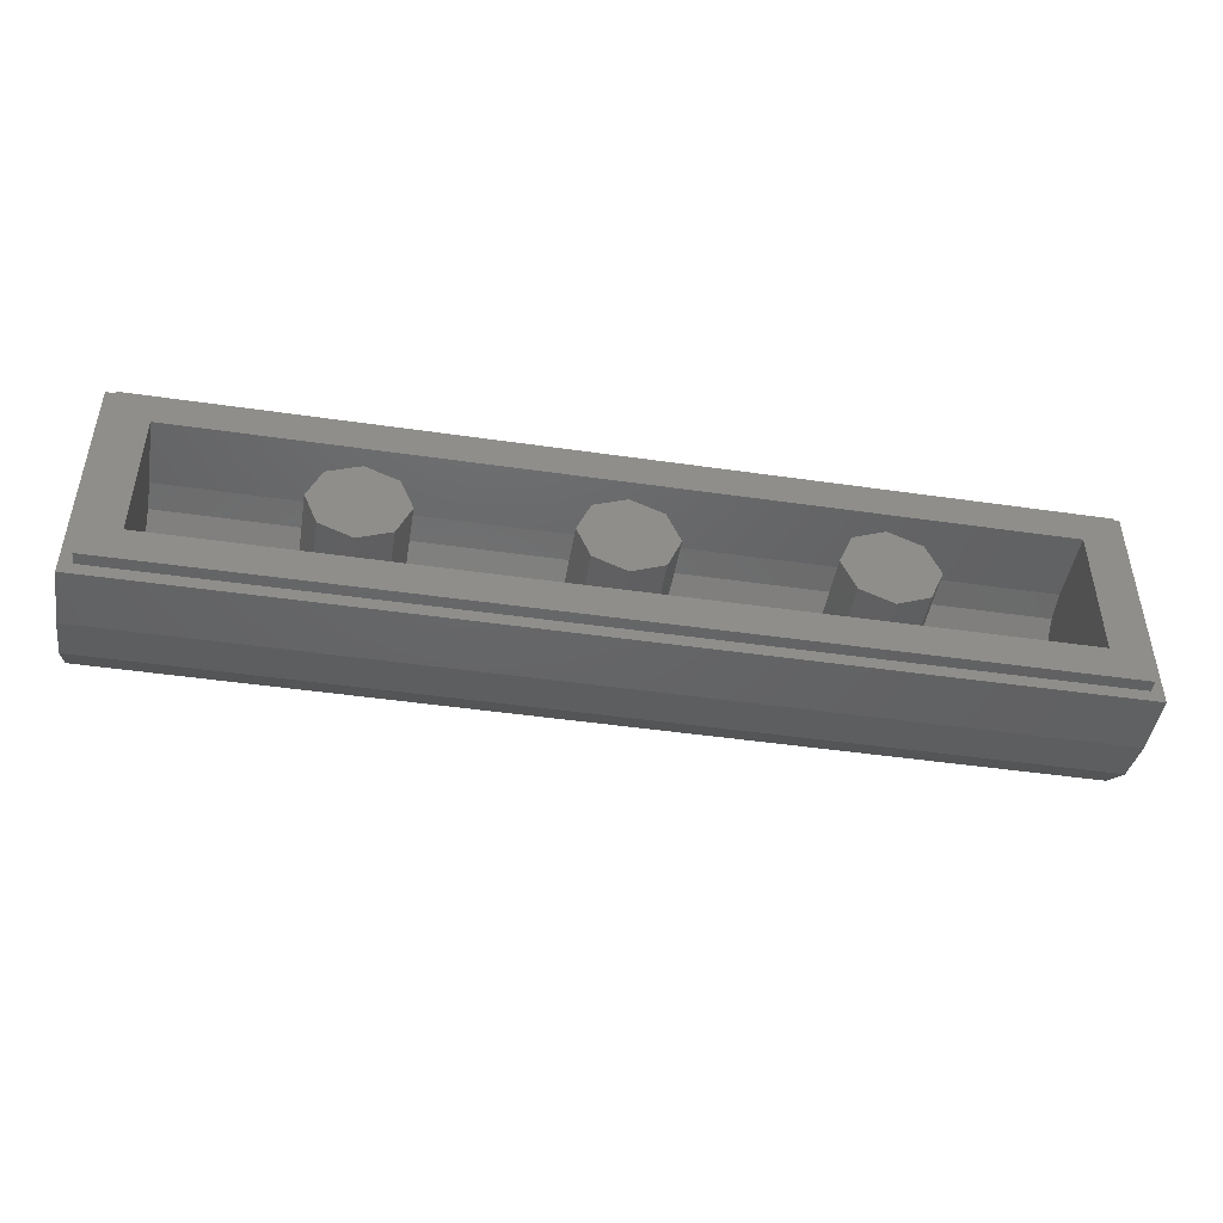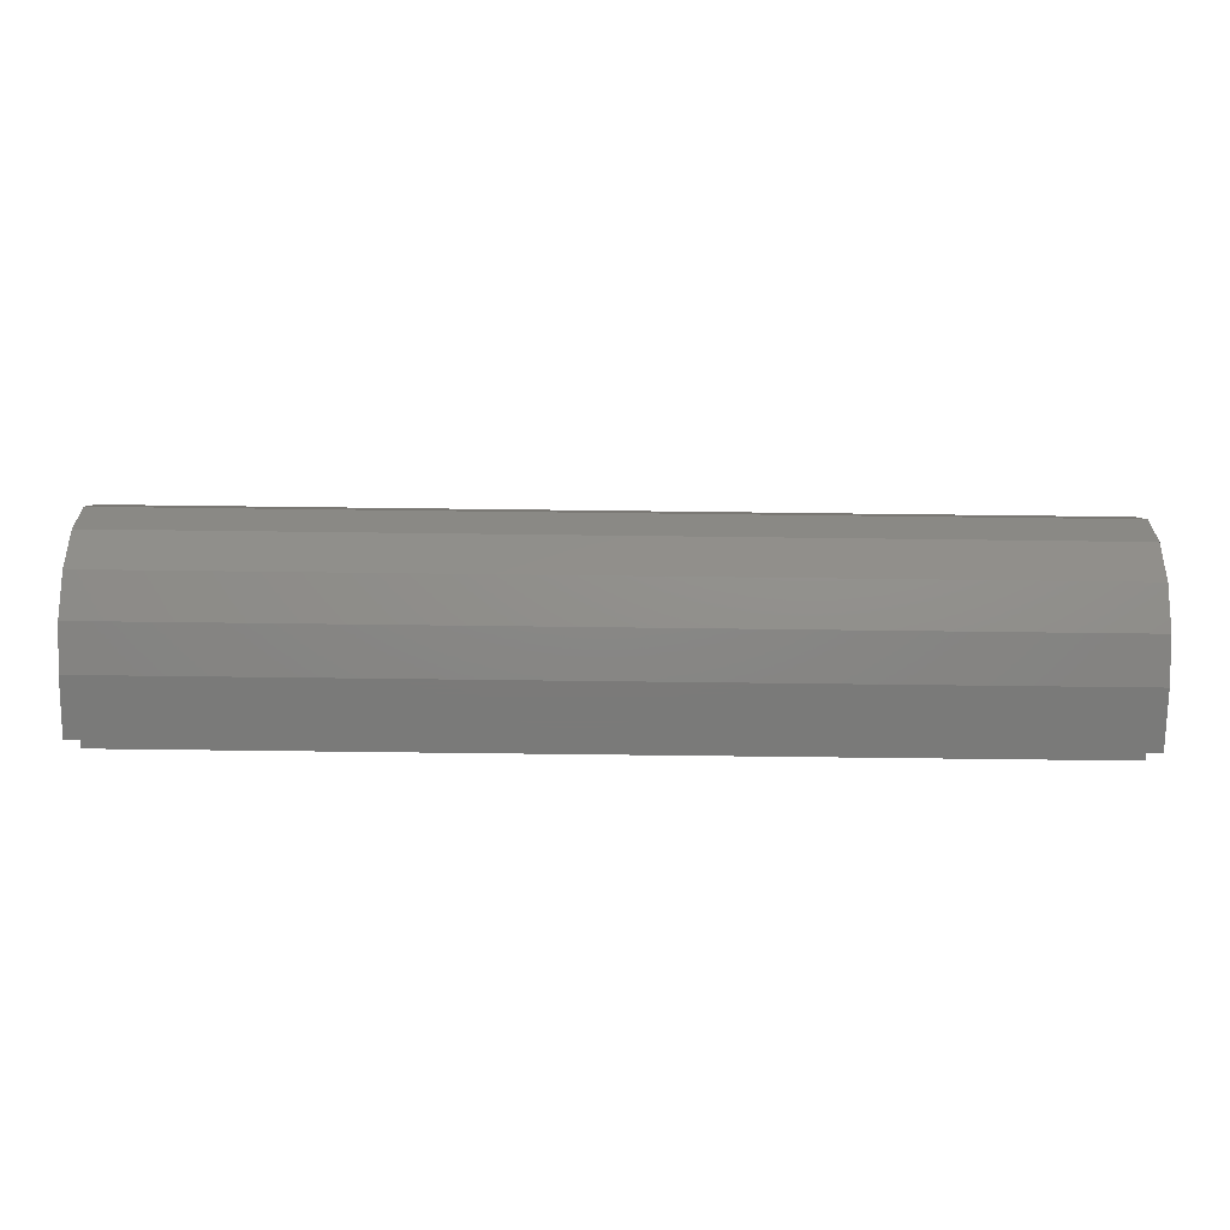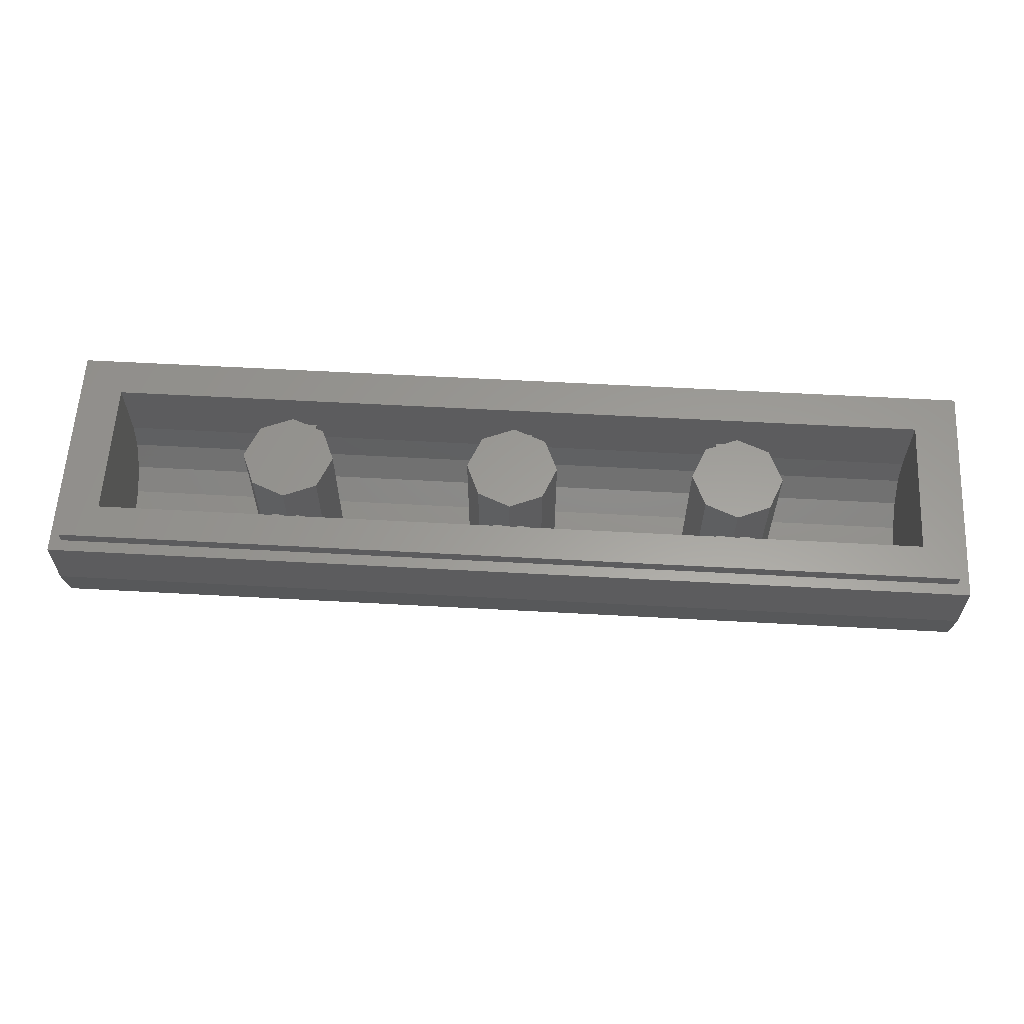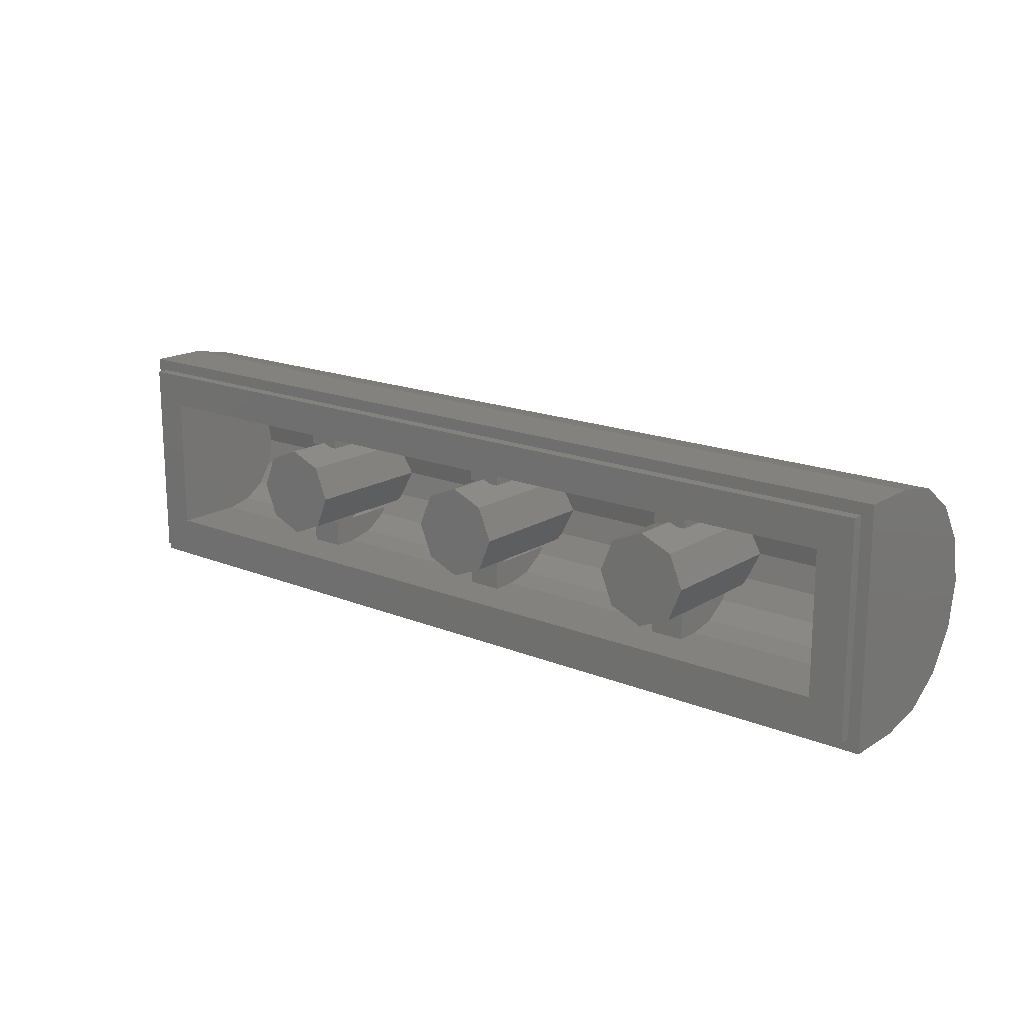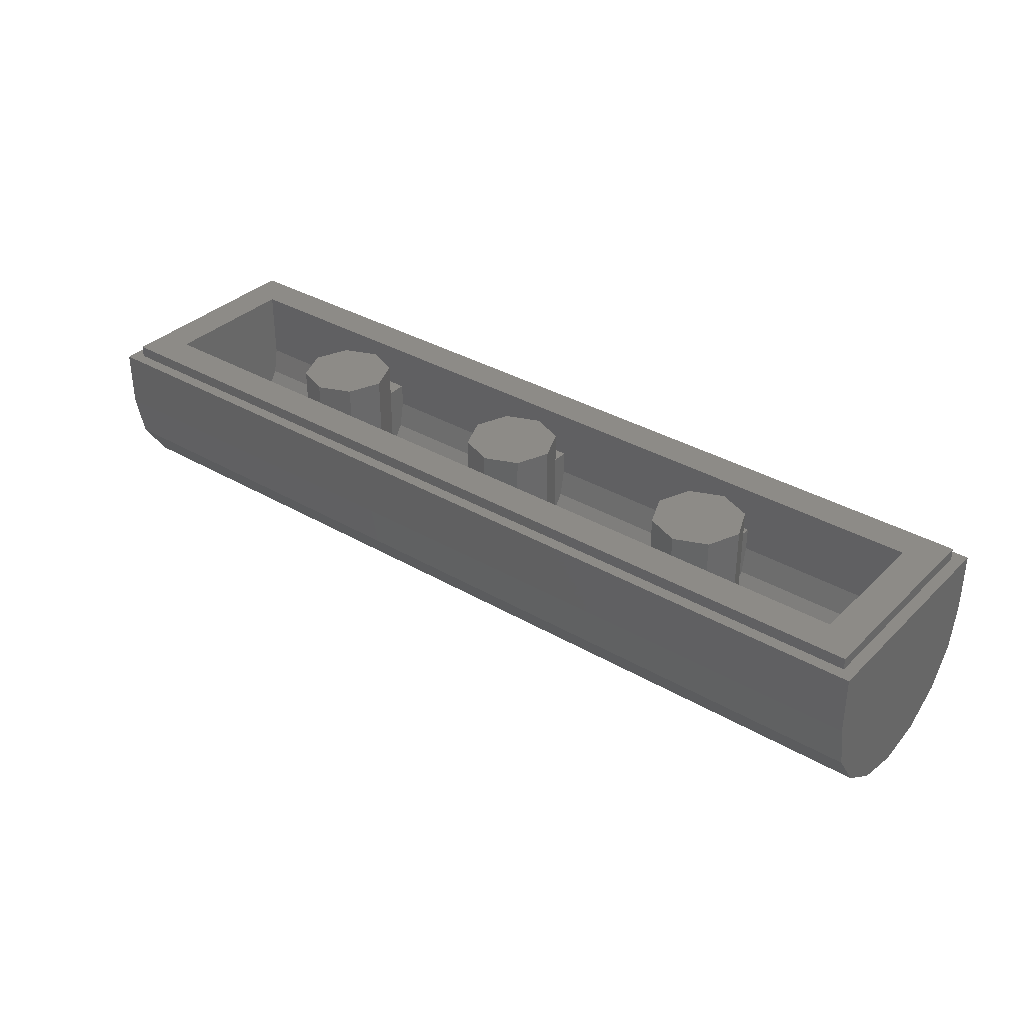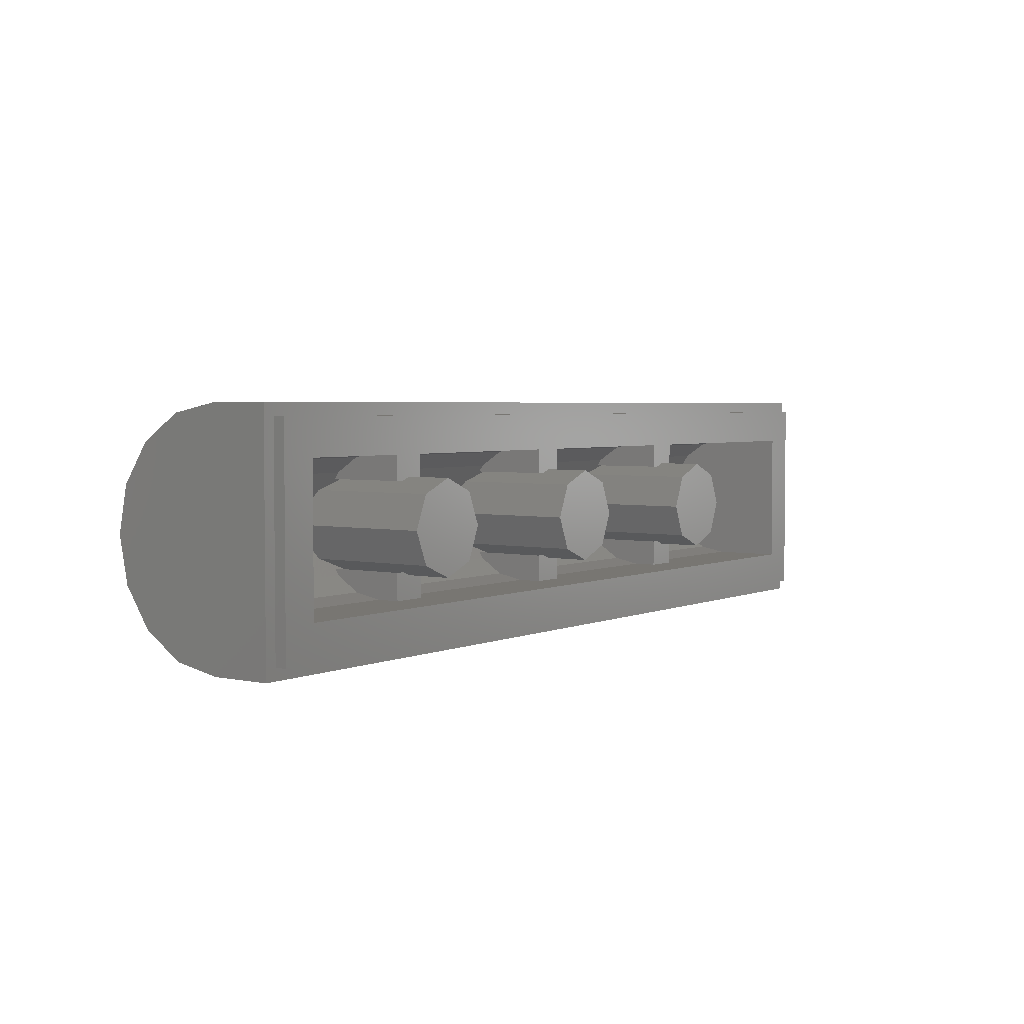
<metadata>
{"format":"stl","ext":"stl","renderer":"f3d","projection":"perspective","resolution":1024,"background":"white","views":[{"elev":-46.1,"azim":170.6,"up":"+Z"},{"elev":-73.4,"azim":-0.7,"up":"+Z"},{"elev":60.4,"azim":3.2,"up":"+Y"},{"elev":17.1,"azim":-140.8,"up":"+Z"},{"elev":34.7,"azim":38.0,"up":"+Y"},{"elev":3.5,"azim":125.5,"up":"+Z"}]}
</metadata>
<code>
# stl→obj: 175 verts, 232 faces
v 1.44 0 -0.24
v 1.44 0 0.24
v 1.56 0 0.36
v 1.56 0 -0.36
v -1.44 0 0.24
v -1.56 0 0.36
v -1.44 0 -0.24
v -1.56 0 -0.36
v 1.56 -0.04 -0.36
v 1.56 -0.04 0.36
v 1.6 -0.04 0.4
v 1.6 -0.04 -0.4
v -1.56 -0.04 0.36
v -1.6 -0.04 0.4
v -1.56 -0.04 -0.36
v -1.6 -0.04 -0.4
v 0.06 -0.16 0.1481
v 0.06 -0.16 0.24
v 0.06 -0.24 0.24
v 0.06 -0.4242 0.1481
v 0.06 -0.4097 0.1697
v 0.06 -0.3318 0.2217
v -0.06 -0.4097 0.1697
v -0.06 -0.3318 0.2217
v -0.06 -0.24 0.24
v -0.06 -0.4242 0.1481
v -0.06 -0.16 0.1481
v -0.06 -0.16 0.24
v 0.06 -0.16 -0.1481
v 0.06 -0.4242 -0.1481
v 0.06 -0.24 -0.24
v 0.06 -0.16 -0.24
v 0.06 -0.4097 -0.1697
v 0.06 -0.3318 -0.2217
v -0.06 -0.4097 -0.1697
v -0.06 -0.4242 -0.1481
v -0.06 -0.24 -0.24
v -0.06 -0.3318 -0.2217
v -0.06 -0.16 -0.1481
v -0.06 -0.16 -0.24
v 0.86 -0.16 0.1481
v 0.86 -0.16 0.24
v 0.86 -0.24 0.24
v 0.86 -0.4242 0.1481
v 0.86 -0.4097 0.1697
v 0.86 -0.3318 0.2217
v 0.74 -0.4097 0.1697
v 0.74 -0.3318 0.2217
v 0.74 -0.24 0.24
v 0.74 -0.4242 0.1481
v 0.74 -0.16 0.1481
v 0.74 -0.16 0.24
v 0.86 -0.16 -0.1481
v 0.86 -0.4242 -0.1481
v 0.86 -0.24 -0.24
v 0.86 -0.16 -0.24
v 0.86 -0.4097 -0.1697
v 0.86 -0.3318 -0.2217
v 0.74 -0.4097 -0.1697
v 0.74 -0.4242 -0.1481
v 0.74 -0.24 -0.24
v 0.74 -0.3318 -0.2217
v 0.74 -0.16 -0.1481
v 0.74 -0.16 -0.24
v -0.74 -0.16 0.1481
v -0.74 -0.16 0.24
v -0.74 -0.24 0.24
v -0.74 -0.4242 0.1481
v -0.74 -0.4097 0.1697
v -0.74 -0.3318 0.2217
v -0.86 -0.4097 0.1697
v -0.86 -0.3318 0.2217
v -0.86 -0.24 0.24
v -0.86 -0.4242 0.1481
v -0.86 -0.16 0.1481
v -0.86 -0.16 0.24
v -0.74 -0.16 -0.1481
v -0.74 -0.4242 -0.1481
v -0.74 -0.24 -0.24
v -0.74 -0.16 -0.24
v -0.74 -0.4097 -0.1697
v -0.74 -0.3318 -0.2217
v -0.86 -0.4097 -0.1697
v -0.86 -0.4242 -0.1481
v -0.86 -0.24 -0.24
v -0.86 -0.3318 -0.2217
v -0.86 -0.16 -0.1481
v -0.86 -0.16 -0.24
v -1.6 -0.24 -0.4
v 1.6 -0.24 -0.4
v -1.6 -0.24 0.4
v 1.6 -0.24 0.4
v 1.44 -0.24 0.24
v 1.44 -0.24 -0.24
v -1.44 -0.24 0.24
v -1.44 -0.24 -0.24
v 1.6 -0.3931 -0.3696
v -1.6 -0.3931 -0.3696
v 1.6 -0.5228 -0.2828
v -1.6 -0.5228 -0.2828
v 1.6 -0.6096 -0.1531
v -1.6 -0.6096 -0.1531
v 1.6 -0.64 0
v -1.6 -0.64 0
v 1.6 -0.6096 0.1531
v -1.6 -0.6096 0.1531
v 1.6 -0.5228 0.2828
v -1.6 -0.5228 0.2828
v 1.6 -0.3931 0.3696
v -1.6 -0.3931 0.3696
v 1.44 -0.3318 0.2217
v -1.44 -0.3318 0.2217
v 1.44 -0.4097 0.1697
v -1.44 -0.4097 0.1697
v 1.44 -0.4617 0.09184
v -1.44 -0.4617 0.09184
v 1.44 -0.48 0
v -1.44 -0.48 0
v 1.44 -0.4617 -0.09184
v -1.44 -0.4617 -0.09184
v 1.44 -0.4097 -0.1697
v -1.44 -0.4097 -0.1697
v 1.44 -0.3318 -0.2217
v -1.44 -0.3318 -0.2217
v 0.16 0 0
v 0.1131 0 -0.1131
v 0 0 0
v 0 0 -0.16
v -0.1131 0 -0.1131
v -0.16 0 -0
v -0.1131 0 0.1131
v -0 0 0.16
v 0.1131 0 0.1131
v 0.16 -0.48 0
v 0.1131 -0.48 -0.1131
v 0 -0.48 -0.16
v -0.1131 -0.48 -0.1131
v -0.16 -0.48 -0
v -0.1131 -0.48 0.1131
v -0 -0.48 0.16
v 0.1131 -0.48 0.1131
v 0.96 0 0
v 0.9131 0 -0.1131
v 0.8 0 0
v 0.8 0 -0.16
v 0.6869 0 -0.1131
v 0.64 0 -0
v 0.6869 0 0.1131
v 0.8 0 0.16
v 0.9131 0 0.1131
v 0.96 -0.48 0
v 0.9131 -0.48 -0.1131
v 0.8 -0.48 -0.16
v 0.6869 -0.48 -0.1131
v 0.64 -0.48 -0
v 0.6869 -0.48 0.1131
v 0.8 -0.48 0.16
v 0.9131 -0.48 0.1131
v -0.64 0 0
v -0.6869 0 -0.1131
v -0.8 0 0
v -0.8 0 -0.16
v -0.9131 0 -0.1131
v -0.96 0 -0
v -0.9131 0 0.1131
v -0.8 0 0.16
v -0.6869 0 0.1131
v -0.64 -0.48 0
v -0.6869 -0.48 -0.1131
v -0.8 -0.48 -0.16
v -0.9131 -0.48 -0.1131
v -0.96 -0.48 -0
v -0.9131 -0.48 0.1131
v -0.8 -0.48 0.16
v -0.6869 -0.48 0.1131
f 1 2 3
f 3 4 1
f 2 5 6
f 6 3 2
f 5 7 8
f 8 6 5
f 7 1 4
f 4 8 7
f 9 10 11
f 11 12 9
f 10 13 14
f 14 11 10
f 13 15 16
f 16 14 13
f 15 9 12
f 12 16 15
f 17 18 19
f 19 20 17
f 21 20 19
f 19 22 21
f 23 24 25
f 25 26 23
f 27 26 25
f 25 28 27
f 29 30 31
f 31 32 29
f 33 34 31
f 31 30 33
f 35 36 37
f 37 38 35
f 39 40 37
f 37 36 39
f 41 42 43
f 43 44 41
f 45 44 43
f 43 46 45
f 47 48 49
f 49 50 47
f 51 50 49
f 49 52 51
f 53 54 55
f 55 56 53
f 57 58 55
f 55 54 57
f 59 60 61
f 61 62 59
f 63 64 61
f 61 60 63
f 65 66 67
f 67 68 65
f 69 68 67
f 67 70 69
f 71 72 73
f 73 74 71
f 75 74 73
f 73 76 75
f 77 78 79
f 79 80 77
f 81 82 79
f 79 78 81
f 83 84 85
f 85 86 83
f 87 88 85
f 85 84 87
f 89 16 12
f 89 12 90
f 91 14 16
f 91 16 89
f 92 11 14
f 92 14 91
f 90 12 11
f 90 11 92
f 93 2 1
f 93 1 94
f 95 5 2
f 95 2 93
f 96 7 5
f 96 5 95
f 94 1 7
f 94 7 96
f 3 10 9
f 3 9 4
f 6 13 10
f 6 10 3
f 8 15 13
f 8 13 6
f 4 9 15
f 4 15 8
f 89 90 97
f 89 97 98
f 98 97 99
f 98 99 100
f 100 99 101
f 100 101 102
f 102 101 103
f 102 103 104
f 104 103 105
f 104 105 106
f 106 105 107
f 106 107 108
f 108 107 109
f 108 109 110
f 110 109 92
f 110 92 91
f 95 93 111
f 95 111 112
f 112 111 113
f 112 113 114
f 114 113 115
f 114 115 116
f 116 115 117
f 116 117 118
f 118 117 119
f 118 119 120
f 120 119 121
f 120 121 122
f 122 121 123
f 122 123 124
f 124 123 94
f 124 94 96
f 89 98 100
f 89 100 102
f 89 102 104
f 89 104 106
f 89 106 108
f 89 108 110
f 89 110 91
f 95 112 96
f 112 114 96
f 114 116 96
f 116 118 96
f 118 120 96
f 120 122 96
f 122 124 96
f 92 109 90
f 109 107 90
f 107 105 90
f 105 103 90
f 103 101 90
f 101 99 90
f 99 97 90
f 94 123 121
f 94 121 119
f 94 119 117
f 94 117 115
f 94 115 113
f 94 113 111
f 94 111 93
f 125 126 127
f 126 128 127
f 128 129 127
f 129 130 127
f 130 131 127
f 131 132 127
f 132 133 127
f 133 125 127
f 125 134 135
f 125 135 126
f 126 135 136
f 126 136 128
f 128 136 137
f 128 137 129
f 129 137 138
f 129 138 130
f 130 138 139
f 130 139 131
f 131 139 140
f 131 140 132
f 132 140 141
f 132 141 133
f 133 141 134
f 133 134 125
f 18 17 27
f 18 27 28
f 40 39 29
f 40 29 32
f 142 143 144
f 143 145 144
f 145 146 144
f 146 147 144
f 147 148 144
f 148 149 144
f 149 150 144
f 150 142 144
f 142 151 152
f 142 152 143
f 143 152 153
f 143 153 145
f 145 153 154
f 145 154 146
f 146 154 155
f 146 155 147
f 147 155 156
f 147 156 148
f 148 156 157
f 148 157 149
f 149 157 158
f 149 158 150
f 150 158 151
f 150 151 142
f 42 41 51
f 42 51 52
f 64 63 53
f 64 53 56
f 159 160 161
f 160 162 161
f 162 163 161
f 163 164 161
f 164 165 161
f 165 166 161
f 166 167 161
f 167 159 161
f 159 168 169
f 159 169 160
f 160 169 170
f 160 170 162
f 162 170 171
f 162 171 163
f 163 171 172
f 163 172 164
f 164 172 173
f 164 173 165
f 165 173 174
f 165 174 166
f 166 174 175
f 166 175 167
f 167 175 168
f 167 168 159
f 66 65 75
f 66 75 76
f 88 87 77
f 88 77 80

</code>
